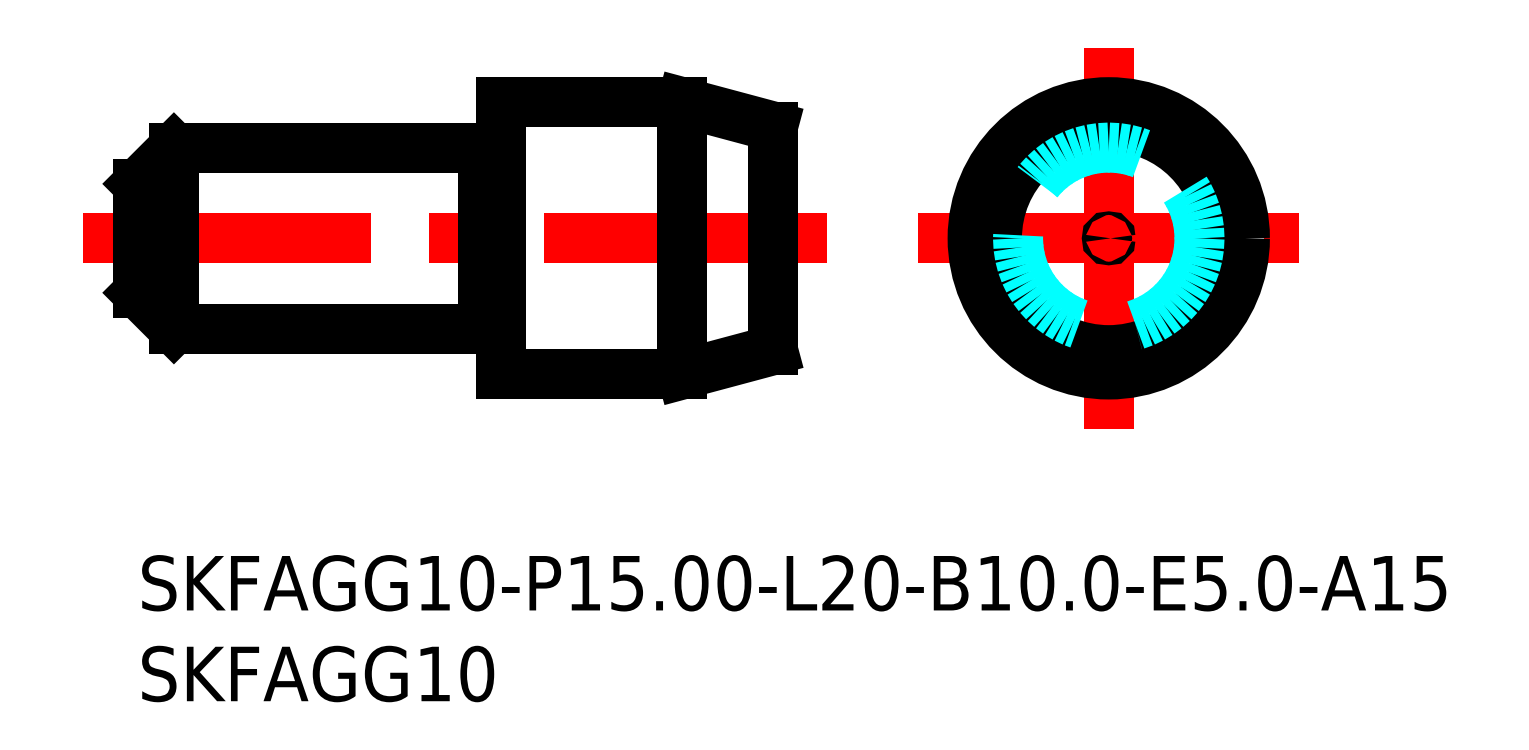
<metadata>
{"format":"dxf","ext":"dxf","renderer":"ezdxf+matplotlib","layout":"modelspace","background":"white","min_lineweight":24,"dpi":150}
</metadata>
<code>
0
SECTION
2
ENTITIES
0
INSERT
8
MSM_CONTINUOUS
2
*U15
10
0
20
0
30
0
0
INSERT
8
MSM_CONTINUOUS
2
*U16
10
0
20
0
30
0
0
LINE
8
MSM_DASHED
10
34.83
20
17.5
30
0
11
35
21
17.4
31
0
0
LINE
8
MSM_DASHED
10
35
20
17.6
30
0
11
34.83
21
17.5
31
0
0
LINE
8
MSM_DASHED
10
0.1732
20
17.5
30
0
11
0
21
17.6
31
0
0
LINE
8
MSM_DASHED
10
0
20
17.4
30
0
11
0.1732
21
17.5
31
0
0
LINE
8
MSM_CENTER
10
-3
20
17.5
30
0
11
38
21
17.5
31
0
0
LINE
8
MSM_CONTINUOUS
10
19.17
20
12.6
30
0
11
19.8
21
12.6
31
0
0
LINE
8
MSM_CONTINUOUS
10
19.8
20
22.4
30
0
11
19.17
21
22.4
31
0
0
ARC
8
MSM_CONTINUOUS
10
19.17
20
12.4
30
0
40
0.2
50
90
51
150
0
ARC
8
MSM_CONTINUOUS
10
19.17
20
22.6
30
0
40
0.2
50
210
51
270
0
LINE
8
MSM_CONTINUOUS
10
2
20
12.5
30
0
11
19
21
12.5
31
0
0
LINE
8
MSM_CONTINUOUS
10
19
20
22.5
30
0
11
2
21
22.5
31
0
0
LINE
8
MSM_CONTINUOUS
10
19
20
22.5
30
0
11
19
21
12.5
31
0
0
LINE
8
MSM_CONTINUOUS
10
0
20
14.5
30
0
11
2
21
12.5
31
0
0
LINE
8
MSM_CONTINUOUS
10
2
20
22.5
30
0
11
0
21
20.5
31
0
0
LINE
8
MSM_CONTINUOUS
10
2
20
22.5
30
0
11
2
21
12.5
31
0
0
LINE
8
MSM_CONTINUOUS
10
0
20
20.5
30
0
11
0
21
14.5
31
0
0
ARC
8
MSM_CONTINUOUS
10
19.8
20
12.4
30
0
40
0.2
50
0
51
90
0
ARC
8
MSM_CONTINUOUS
10
19.8
20
22.6
30
0
40
0.2
50
270
51
0
0
LINE
8
MSM_CONTINUOUS
10
20
20
10
30
0
11
30
21
10
31
0
0
LINE
8
MSM_CONTINUOUS
10
30
20
25
30
0
11
20
21
25
31
0
0
LINE
8
MSM_CONTINUOUS
10
20
20
25
30
0
11
20
21
10
31
0
0
LINE
8
MSM_CONTINUOUS
10
35
20
23.66
30
0
11
30
21
25
31
0
0
LINE
8
MSM_CONTINUOUS
10
30
20
10
30
0
11
35
21
11.34
31
0
0
LINE
8
MSM_CONTINUOUS
10
35
20
23.66
30
0
11
35
21
11.34
31
0
0
LINE
8
MSM_CONTINUOUS
10
30
20
25
30
0
11
30
21
10
31
0
0
LINE
8
MSM_CENTER
10
43
20
17.5
30
0
11
64
21
17.5
31
0
0
LINE
8
MSM_CENTER
10
53.5
20
7
30
0
11
53.5
21
28
31
0
0
CIRCLE
8
MSM_CONTINUOUS
10
53.5
20
17.5
30
0
40
7.5
0
CIRCLE
8
MSM_CONTINUOUS
10
53.5
20
17.5
30
0
40
0.1
0
CIRCLE
8
MSM_CONTINUOUS
10
53.5
20
17.5
30
0
40
6.16
0
CIRCLE
8
MSM_DASHED
10
53.5
20
17.5
30
0
40
5
0
ENDSEC
0
EOF

</code>
